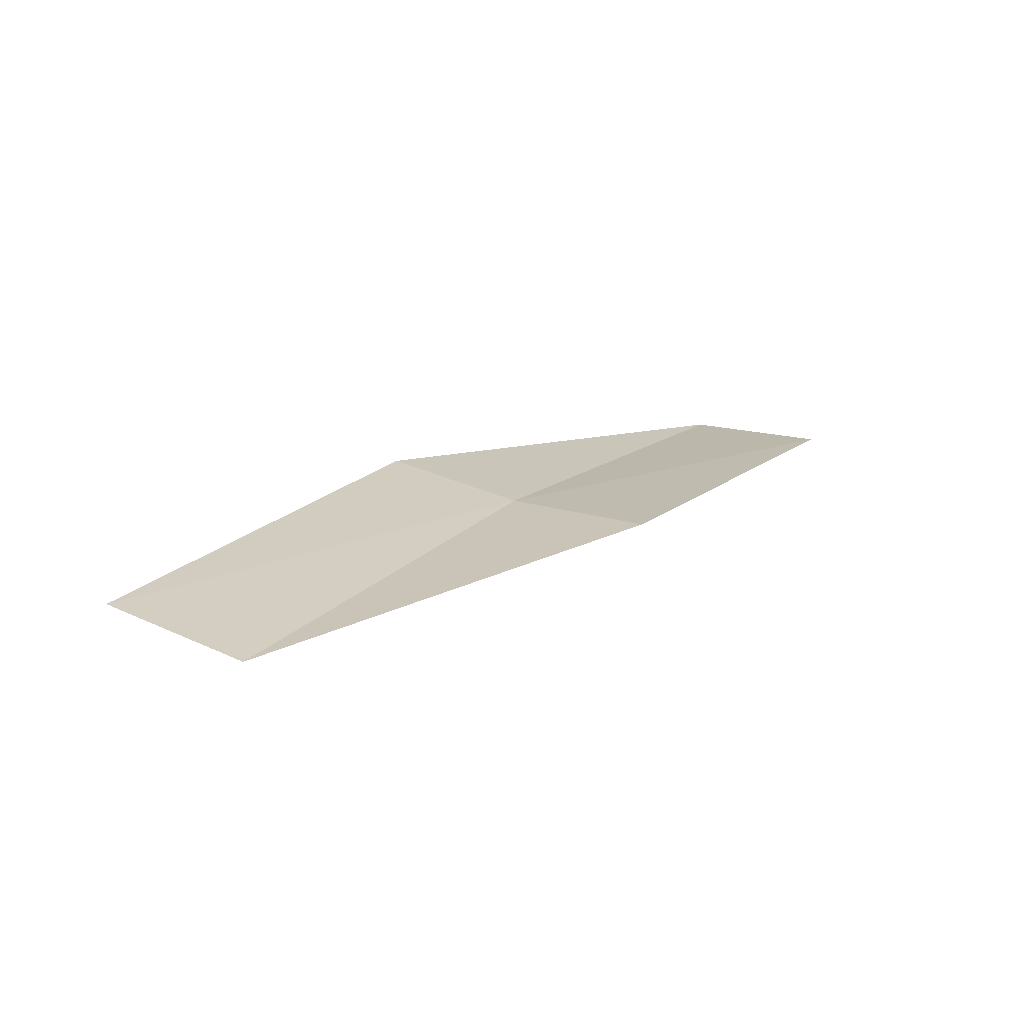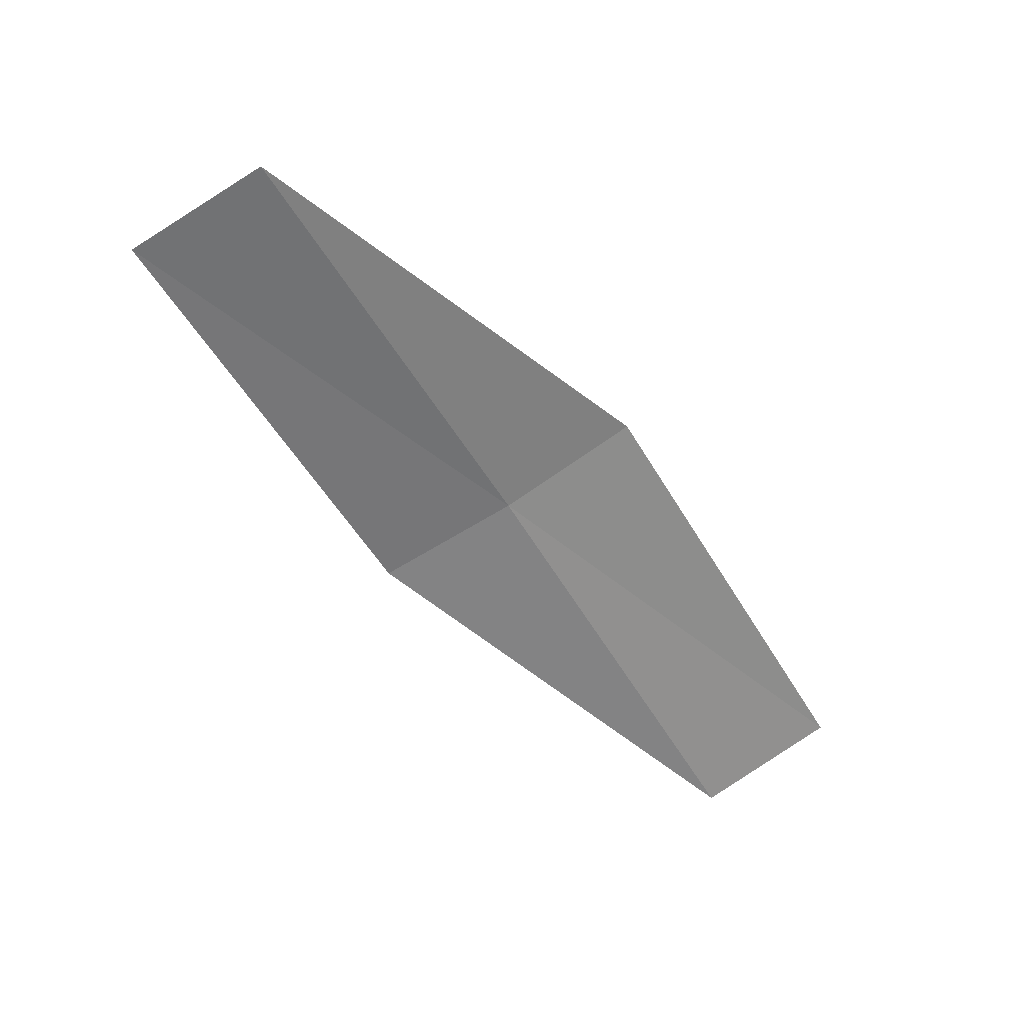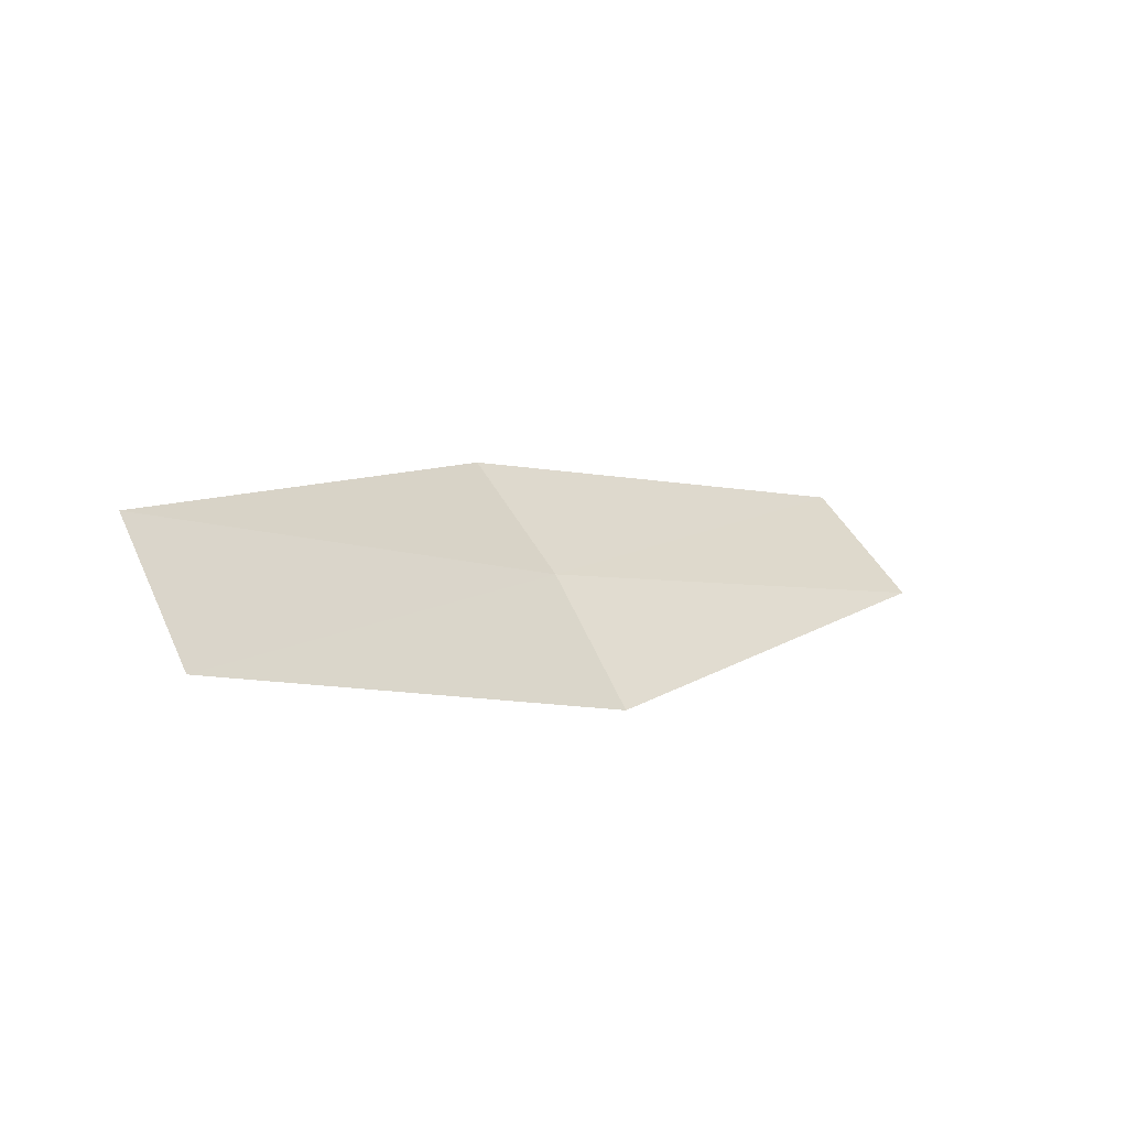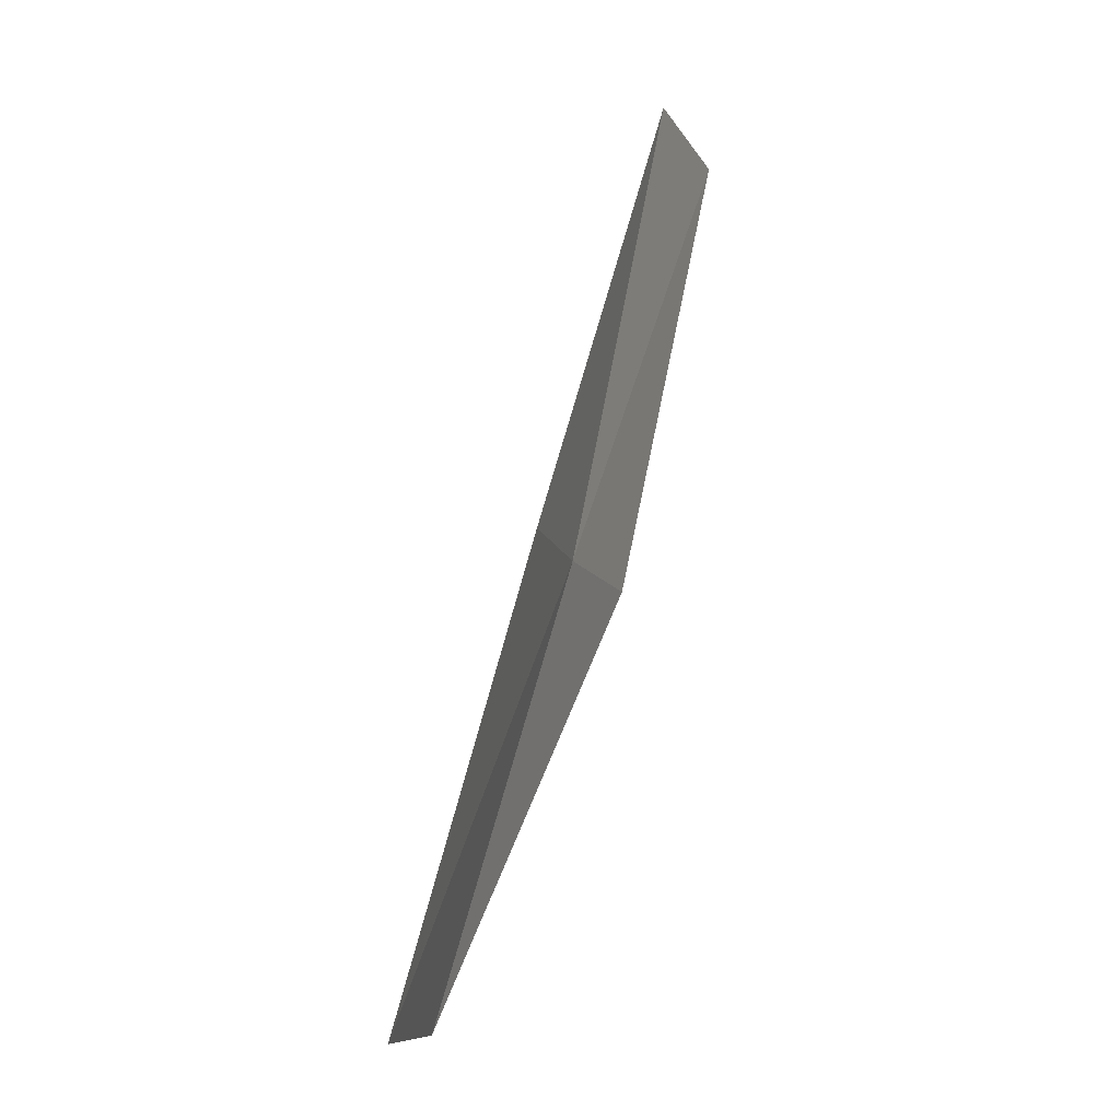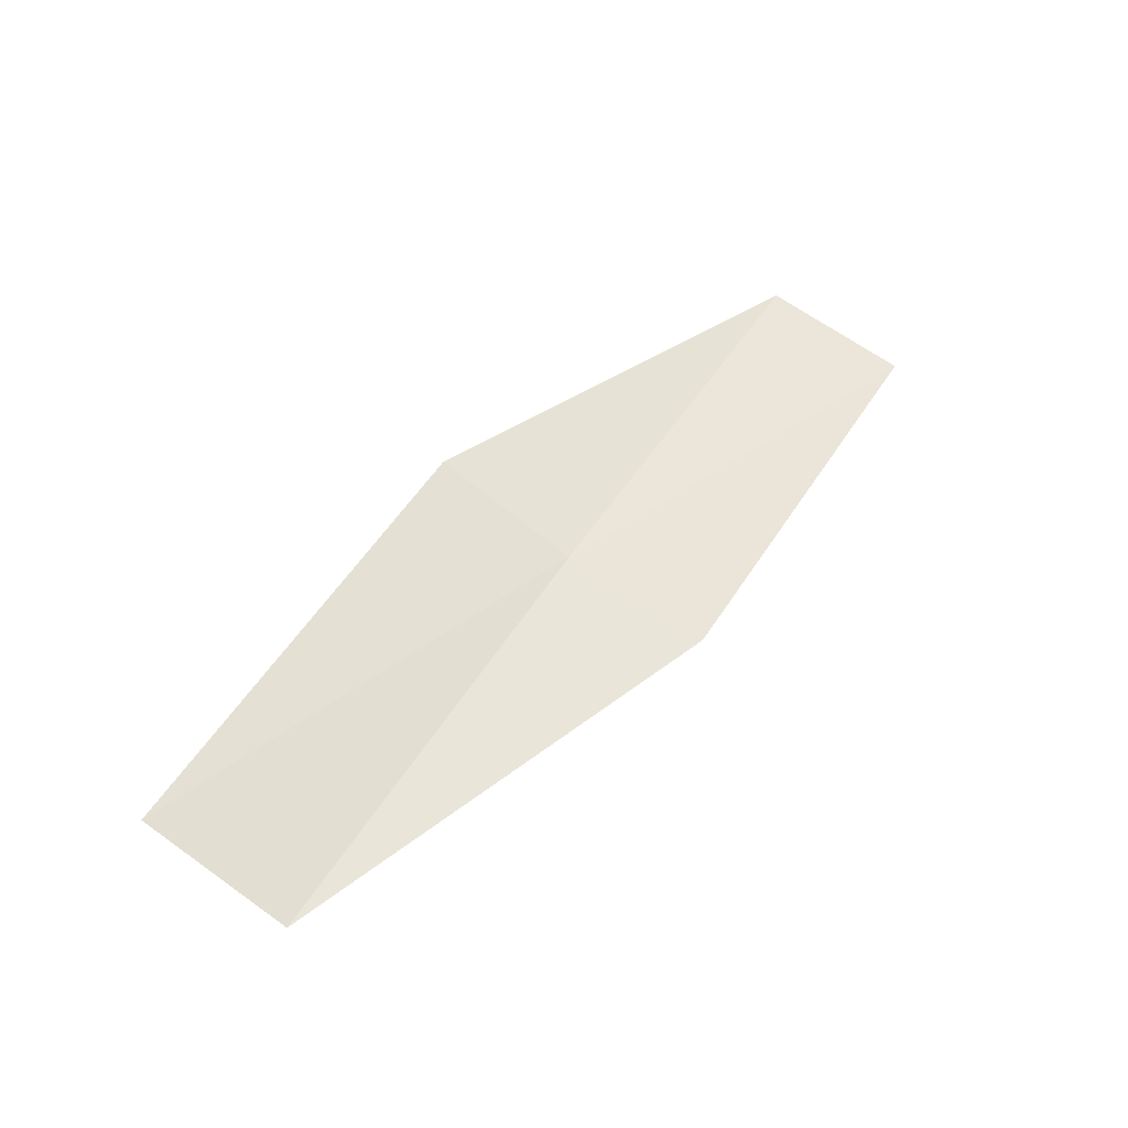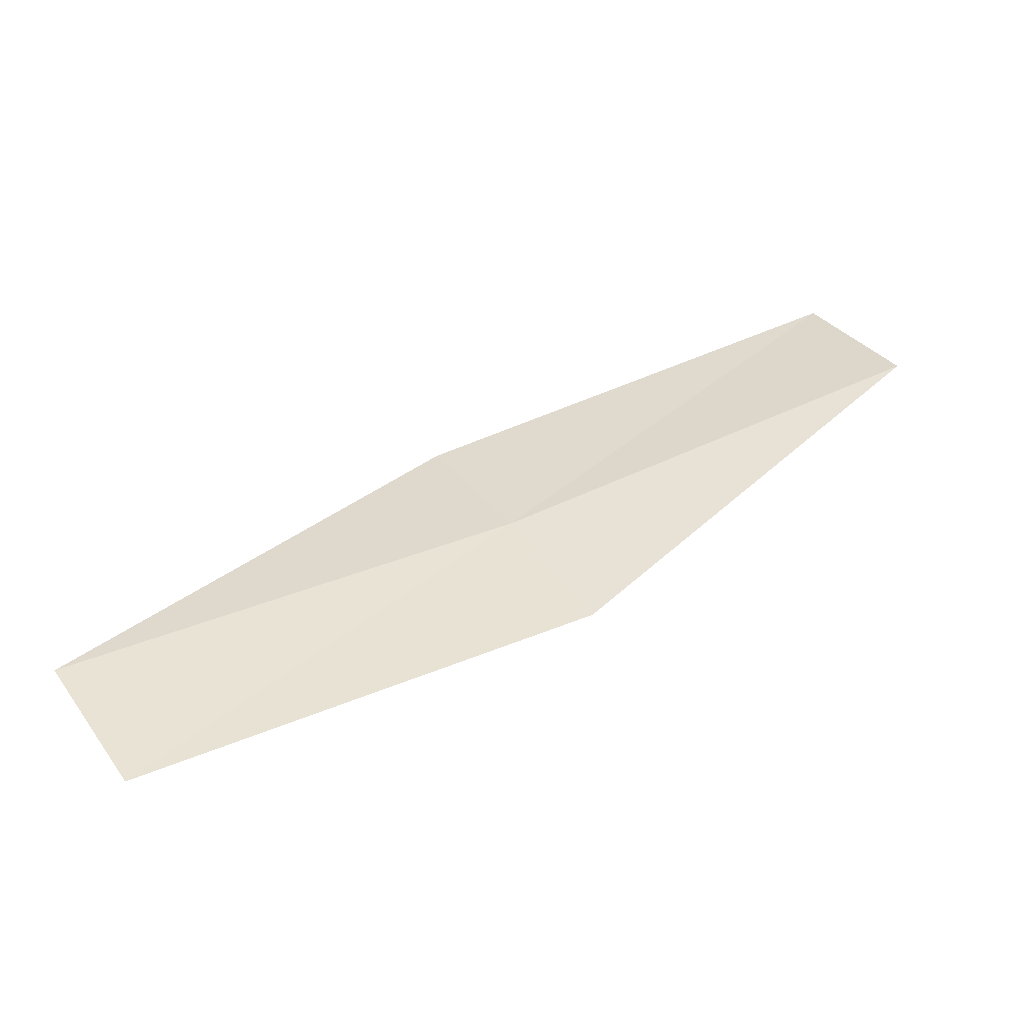
<metadata>
{"format":"obj","ext":"obj","renderer":"f3d","projection":"perspective","resolution":1024,"background":"white","views":[{"elev":-74.6,"azim":-92.2,"up":"+Z"},{"elev":33.9,"azim":81.9,"up":"+Z"},{"elev":-52.3,"azim":53.3,"up":"+Y"},{"elev":19.2,"azim":-156.8,"up":"+Z"},{"elev":-37.5,"azim":-104.1,"up":"+Z"},{"elev":-51.4,"azim":87.1,"up":"+Y"}]}
</metadata>
<code>
v 12.27 152.1 37.43
v 12.16 152.8 37.81
v 12.37 154 35.71
v 12.49 153.3 35.35
v 12.27 150.9 39.5
v 12.25 150.3 39.09
v 12.26 151.4 37.04
f 1 3 2
f 1 4 3
f 1 2 5
f 1 5 6
f 1 6 7
f 1 7 4

</code>
